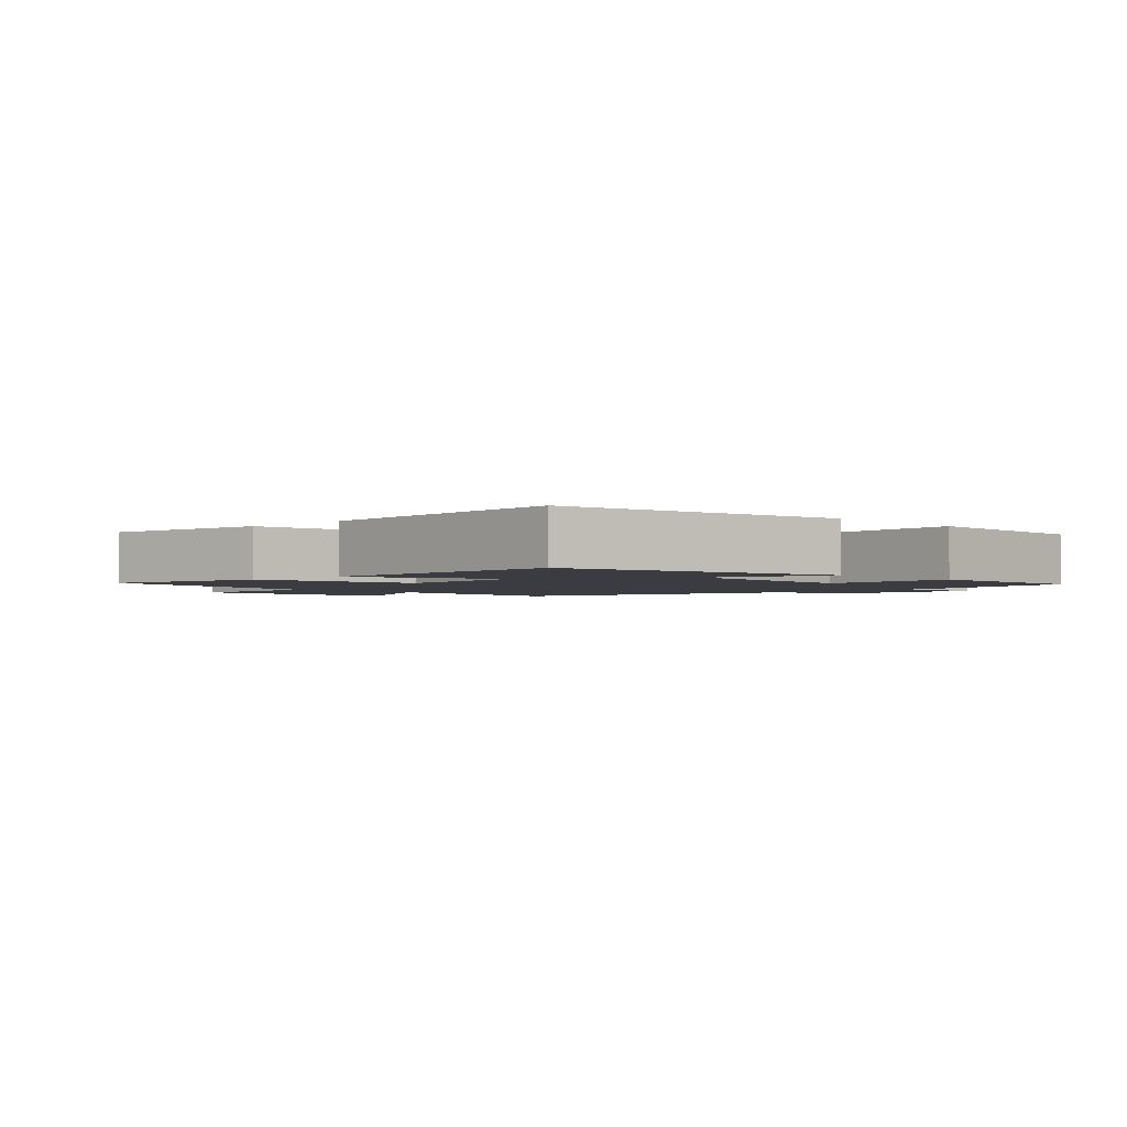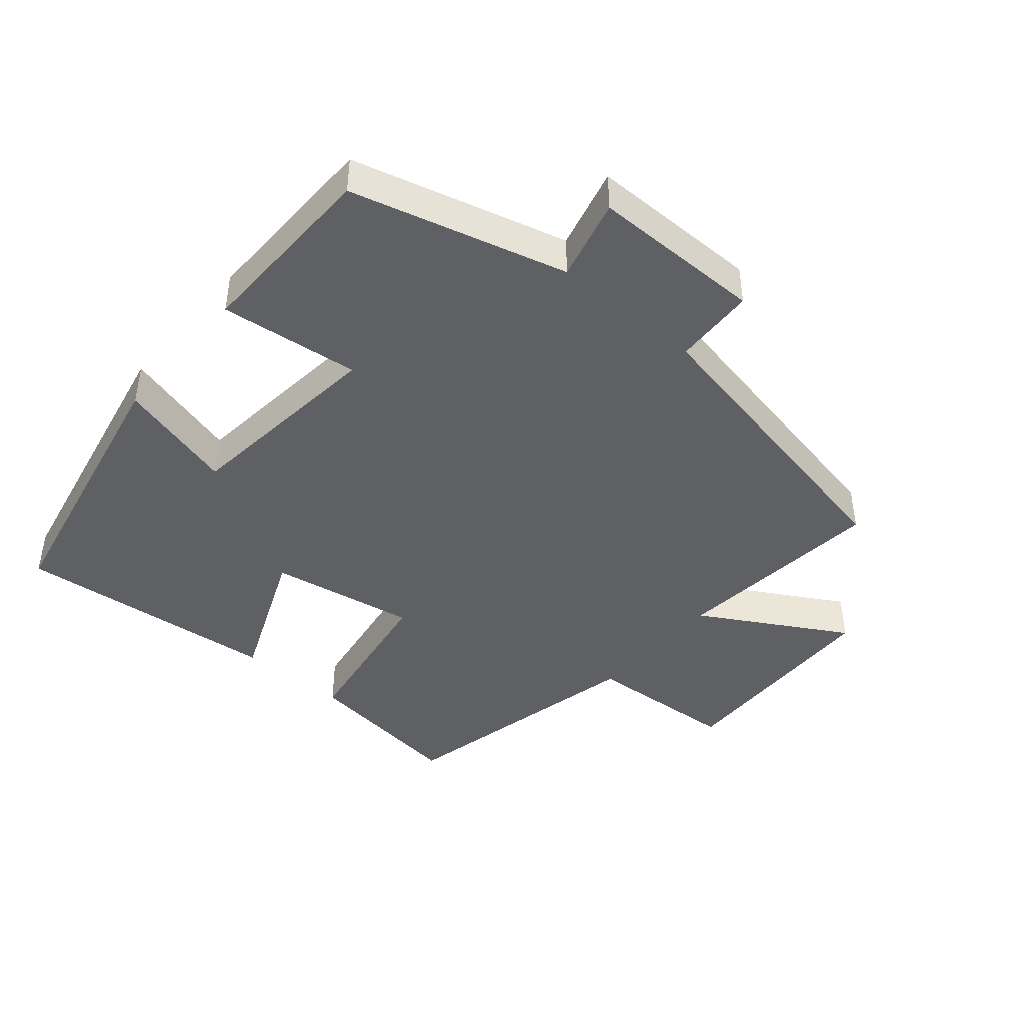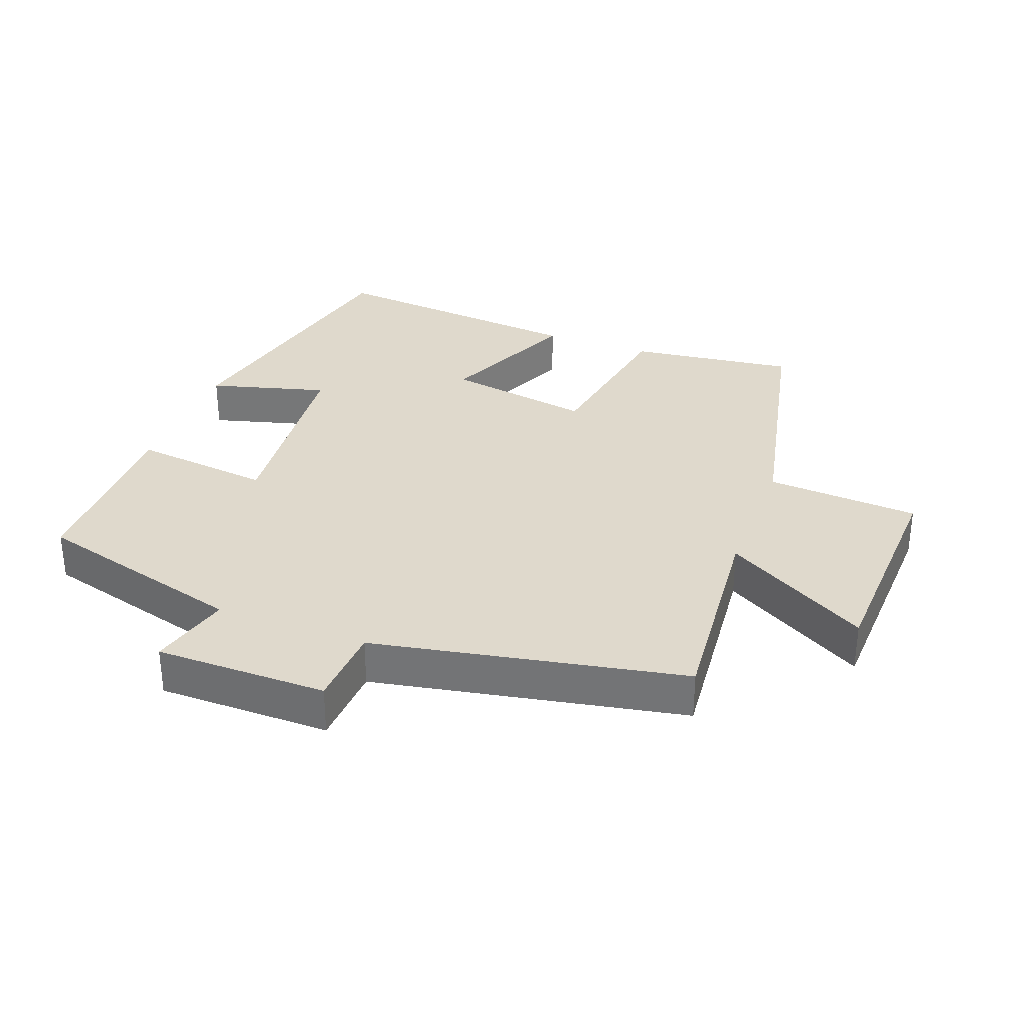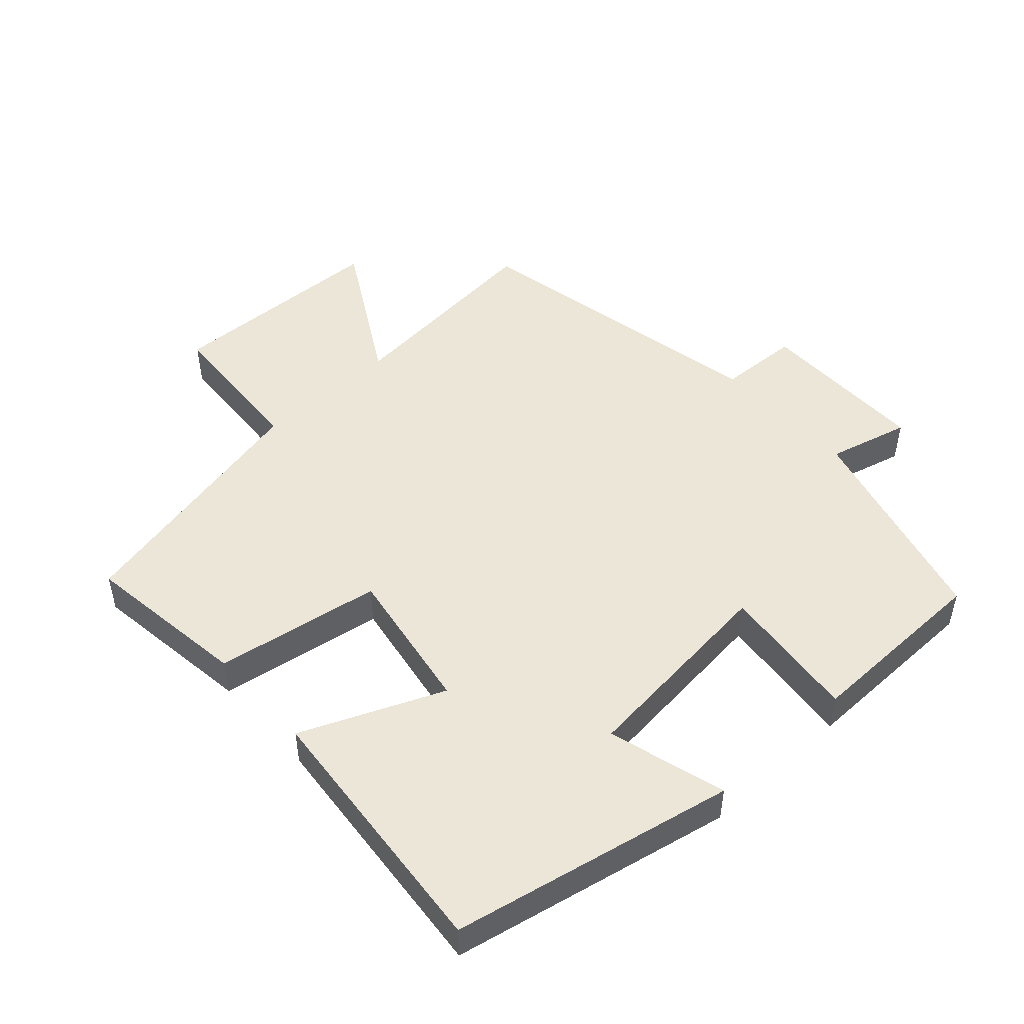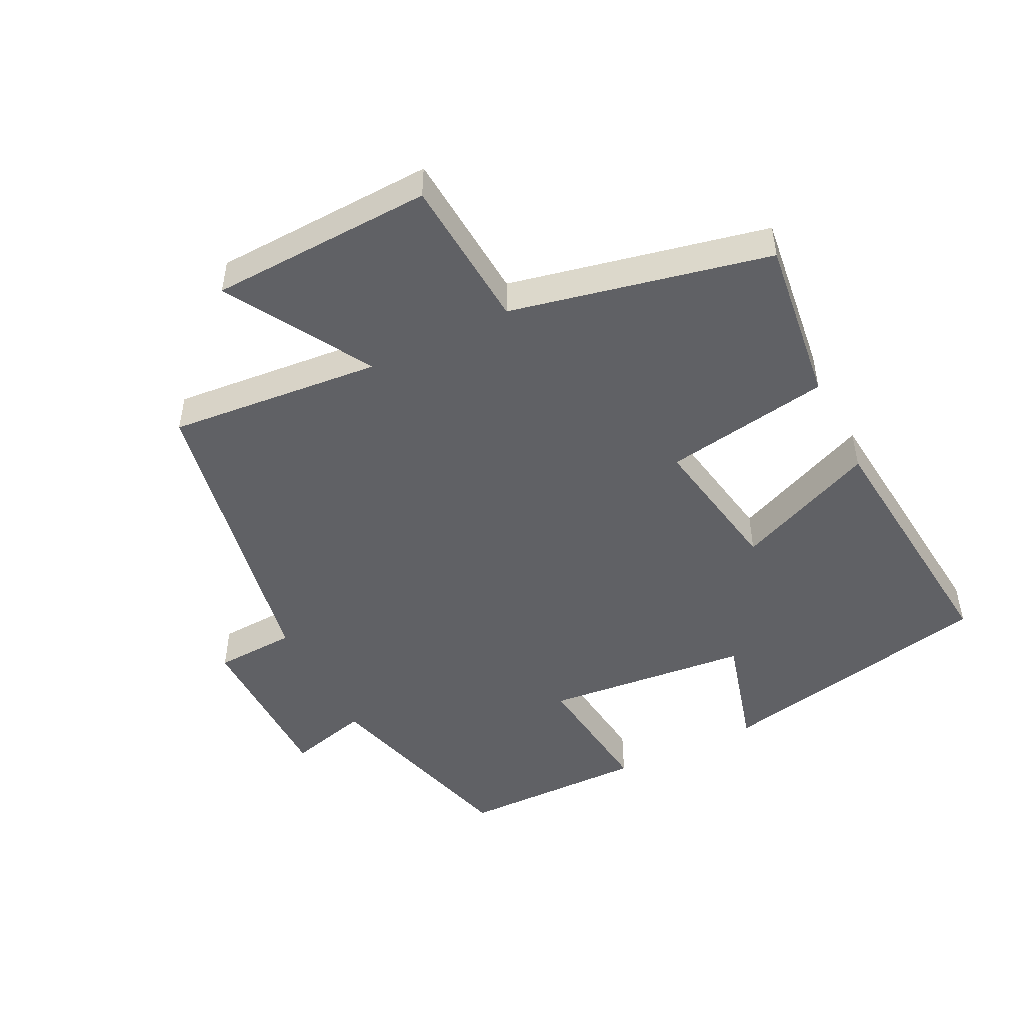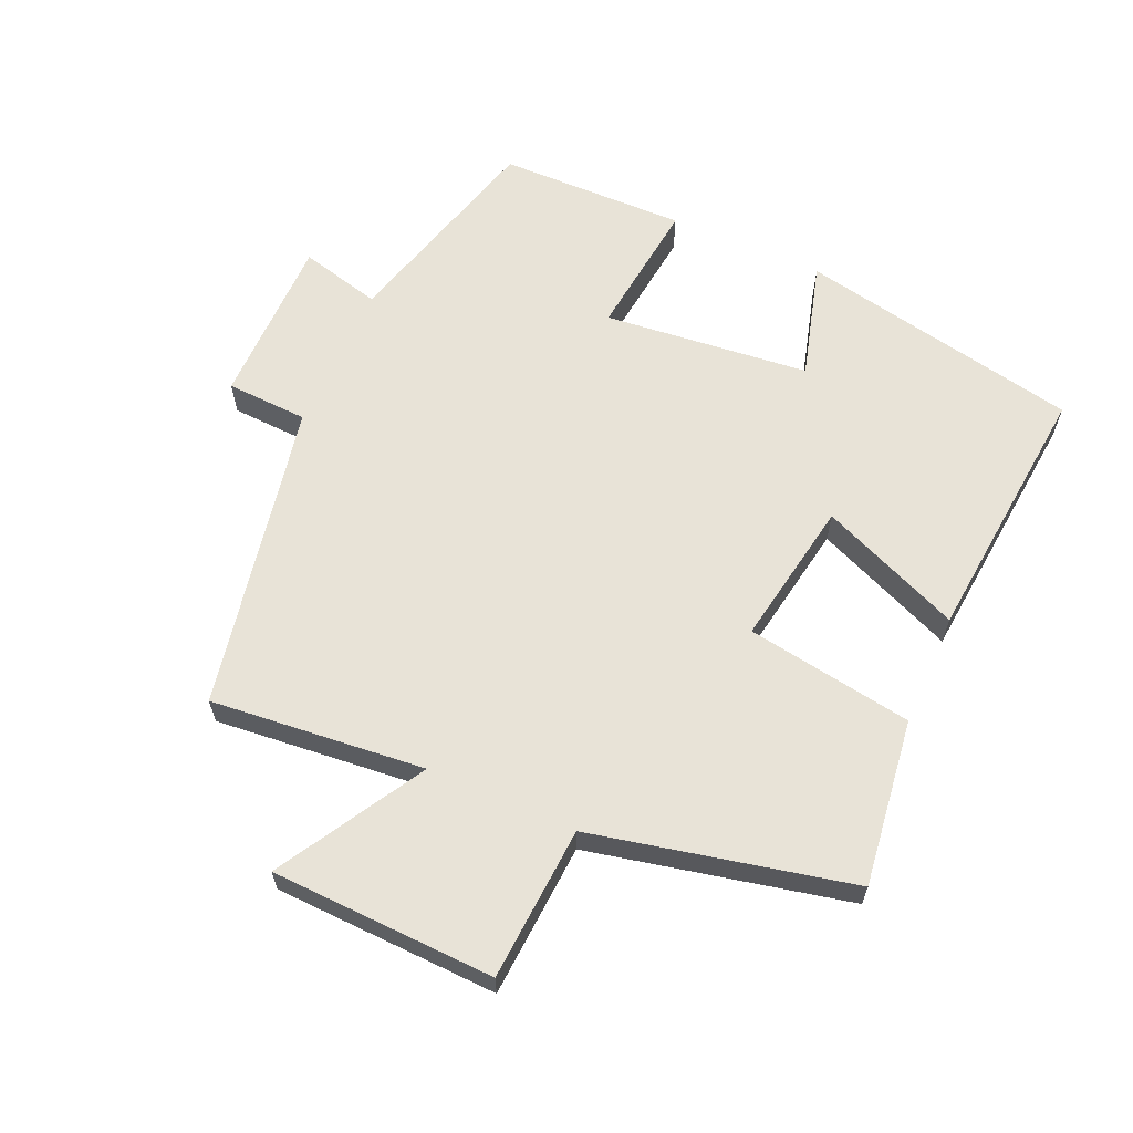
<metadata>
{"format":"obj","ext":"obj","renderer":"f3d","projection":"perspective","resolution":1024,"background":"white","views":[{"elev":-2.2,"azim":43.5,"up":"+Y"},{"elev":-43.1,"azim":139.5,"up":"+Y"},{"elev":32.3,"azim":-159.2,"up":"+Y"},{"elev":48.9,"azim":47.6,"up":"+Y"},{"elev":-48.2,"azim":-63.2,"up":"+Y"},{"elev":62.2,"azim":-66.1,"up":"+Y"}]}
</metadata>
<code>
v -0.414 0.07 0.533
v -0.162 0.07 0.5
v -0.121 0.07 0.248
v 0.101 0.07 0.286
v 0.01 0.07 0.5
v 0.412 0.07 0.538
v 0.5 0.07 0.11
v 0.321 0.07 0.16
v 0.289 0.07 -0.152
v 0.5 0.07 -0.128
v 0.496 0.07 -0.413
v 0.172 0.07 -0.5
v 0.204 0.07 -0.624
v -0.056 0.07 -0.624
v -0.062 0.07 -0.5
v -0.531 0.07 -0.408
v -0.5 0.07 -0.084
v -0.72 0.07 -0.211
v -0.732 0.07 0.127
v -0.5 0.07 0.142
v -0.414 0 0.533
v -0.162 0 0.5
v -0.121 0 0.248
v 0.101 0 0.286
v 0.01 0 0.5
v 0.412 0 0.538
v 0.5 0 0.11
v 0.321 0 0.16
v 0.289 0 -0.152
v 0.5 0 -0.128
v 0.496 0 -0.413
v 0.172 0 -0.5
v 0.204 0 -0.624
v -0.056 0 -0.624
v -0.062 0 -0.5
v -0.531 0 -0.408
v -0.5 0 -0.084
v -0.72 0 -0.211
v -0.732 0 0.127
v -0.5 0 0.142
f 17 18 19 20
f 17 20 1 2
f 15 16 17 2
f 12 13 14 15
f 9 10 11 12
f 8 9 12 15
f 5 6 7 8
f 4 5 8
f 3 4 8 15
f 2 3 15
f 40 39 38 37
f 22 21 40 37
f 22 37 36 35
f 35 34 33 32
f 32 31 30 29
f 35 32 29 28
f 28 27 26 25
f 28 25 24
f 35 28 24 23
f 35 23 22
f 1 21 22 2
f 2 22 23 3
f 3 23 24 4
f 4 24 25 5
f 5 25 26 6
f 6 26 27 7
f 7 27 28 8
f 8 28 29 9
f 9 29 30 10
f 10 30 31 11
f 11 31 32 12
f 12 32 33 13
f 13 33 34 14
f 14 34 35 15
f 15 35 36 16
f 16 36 37 17
f 17 37 38 18
f 18 38 39 19
f 19 39 40 20
f 20 40 21 1

</code>
